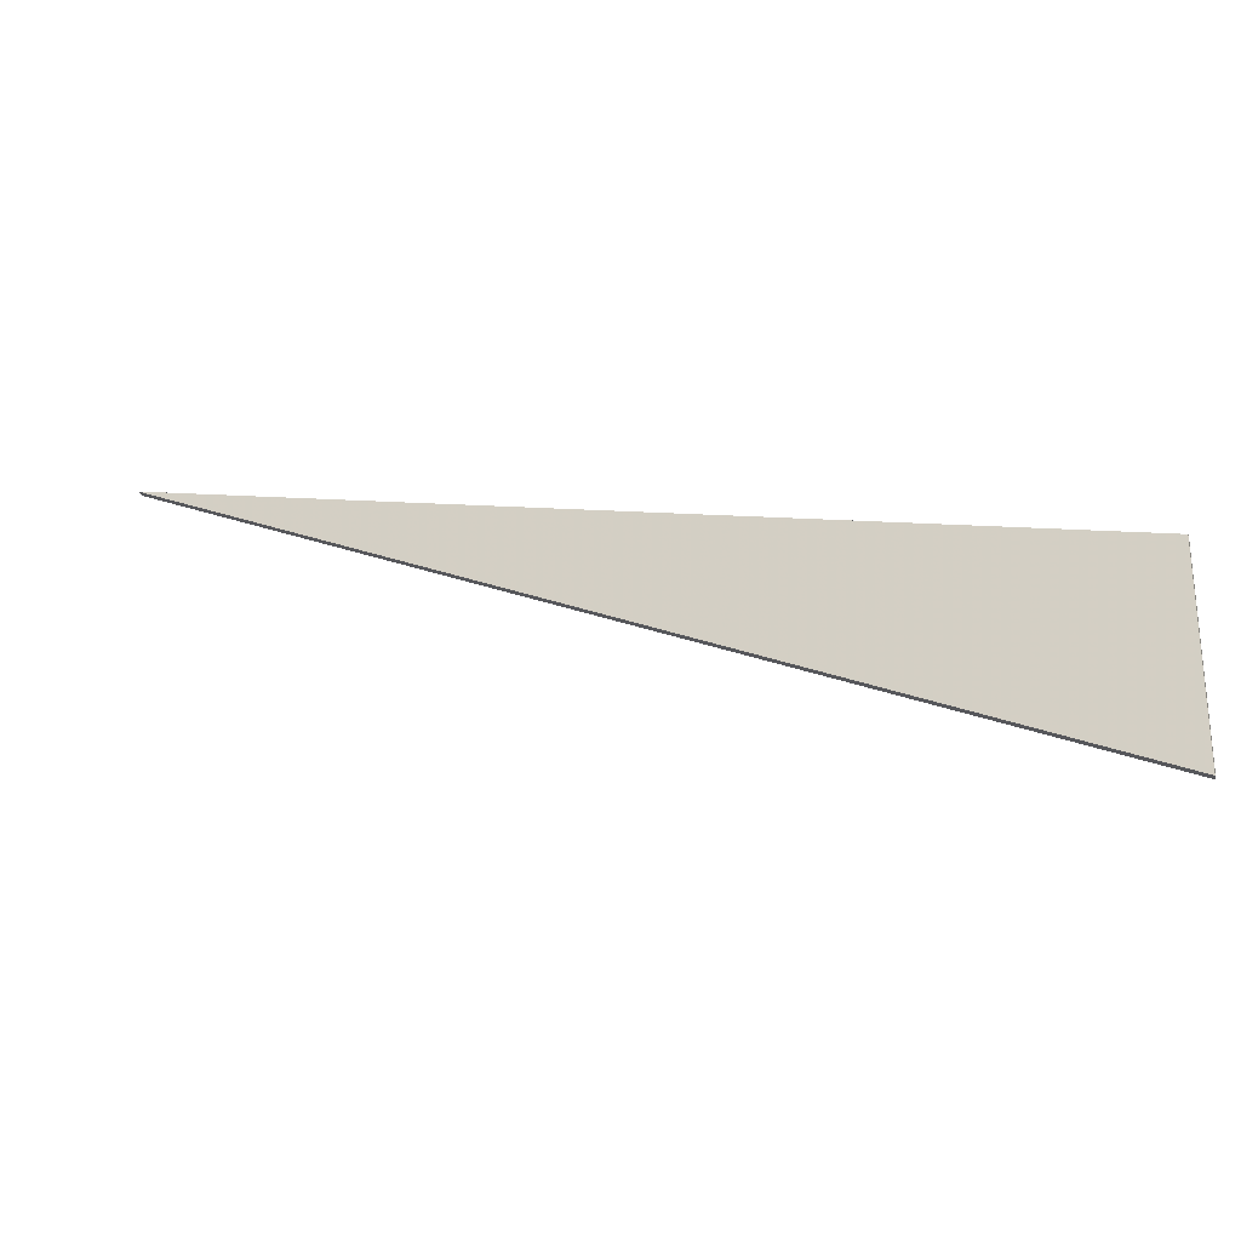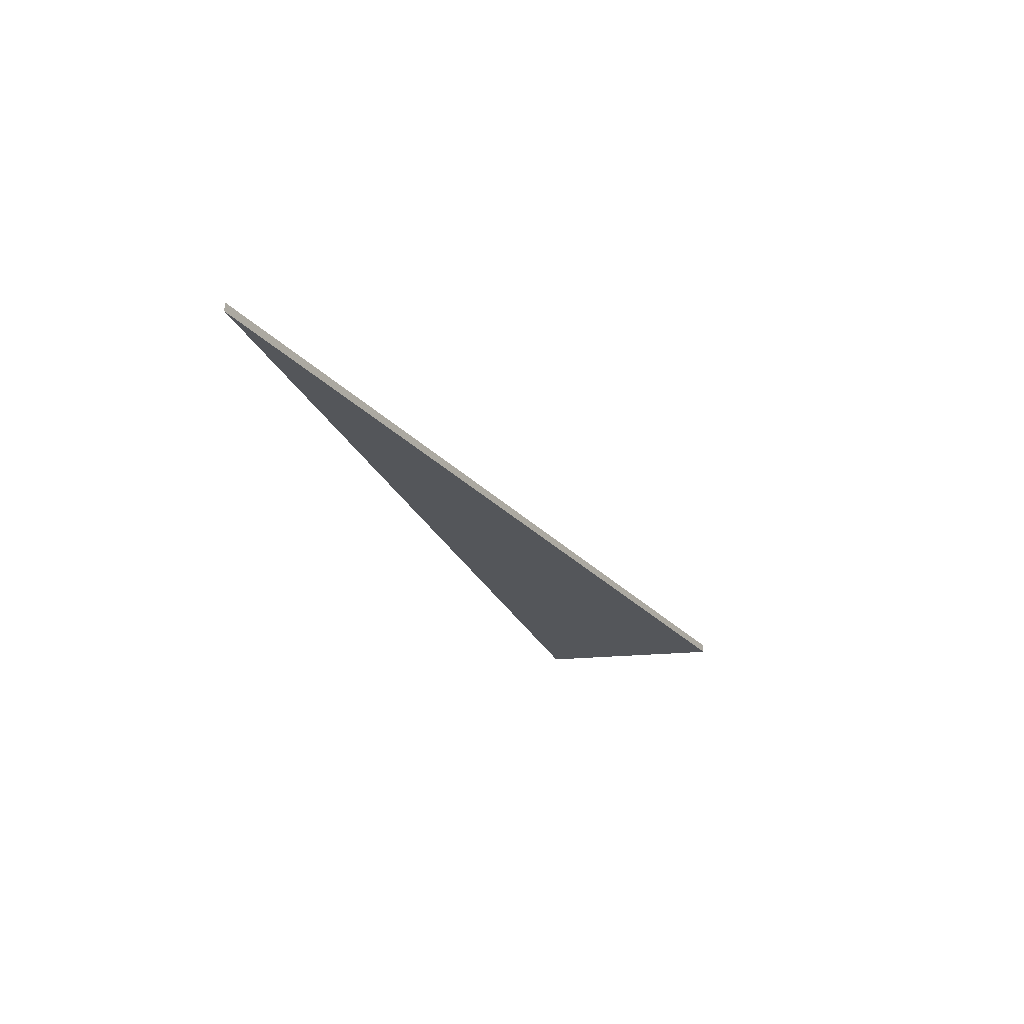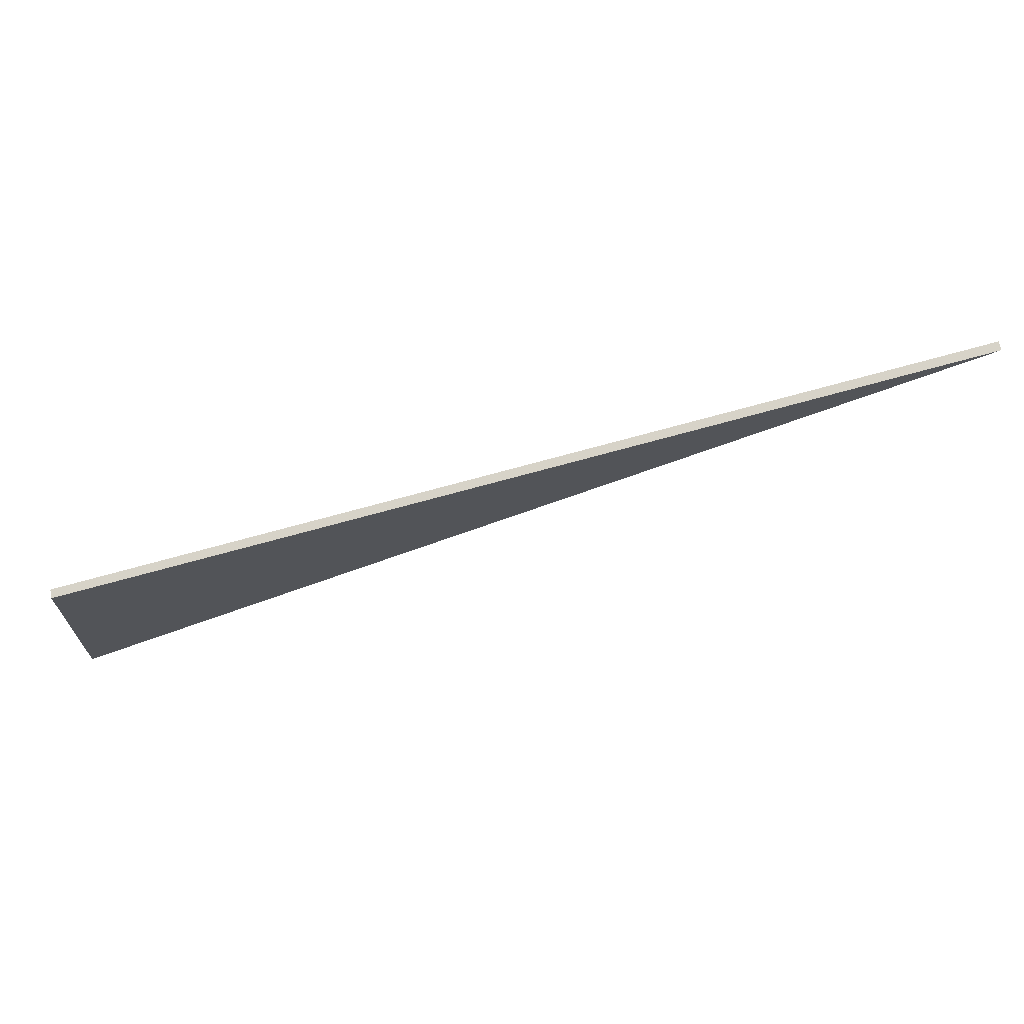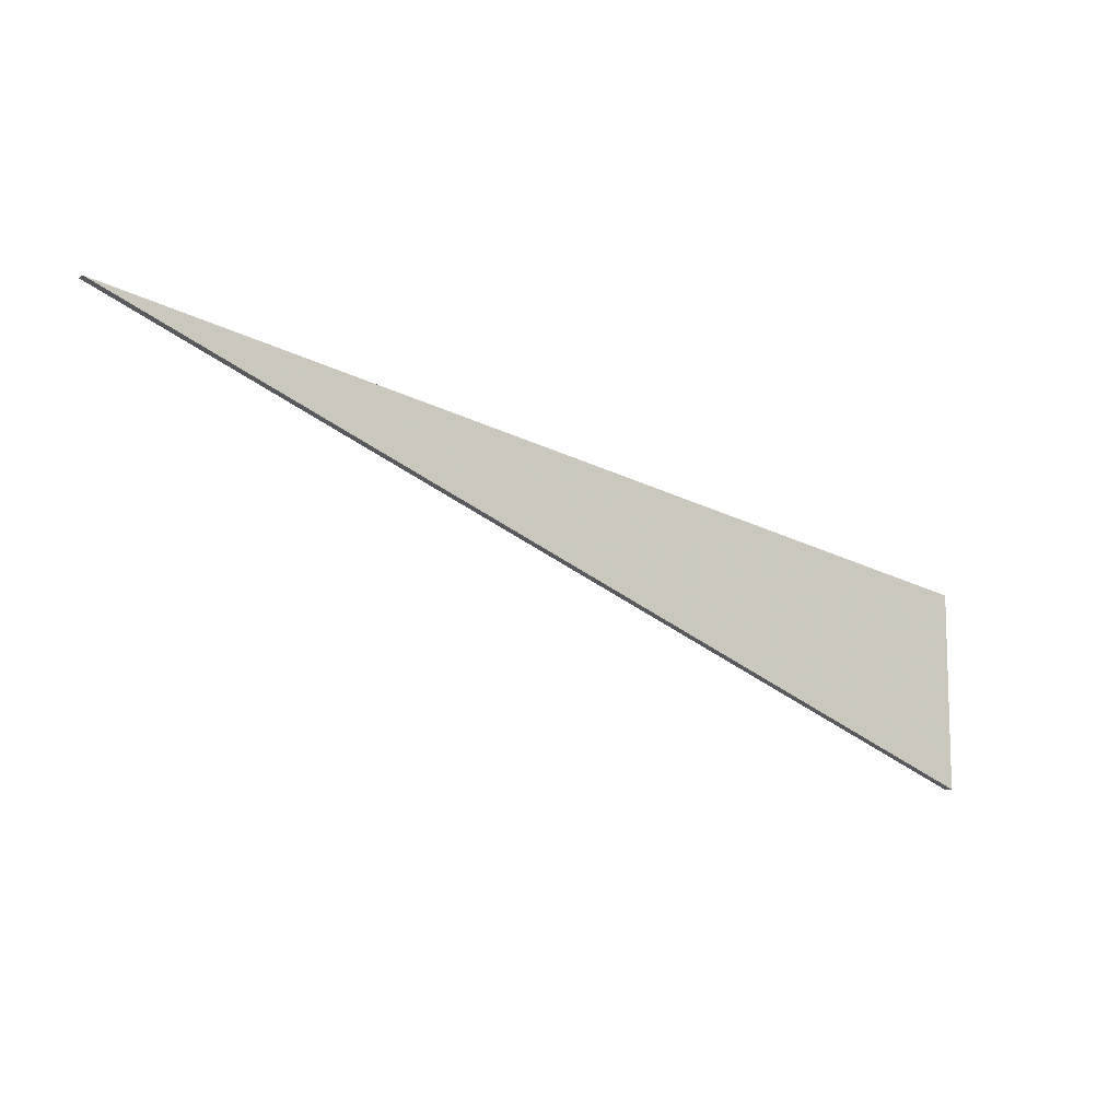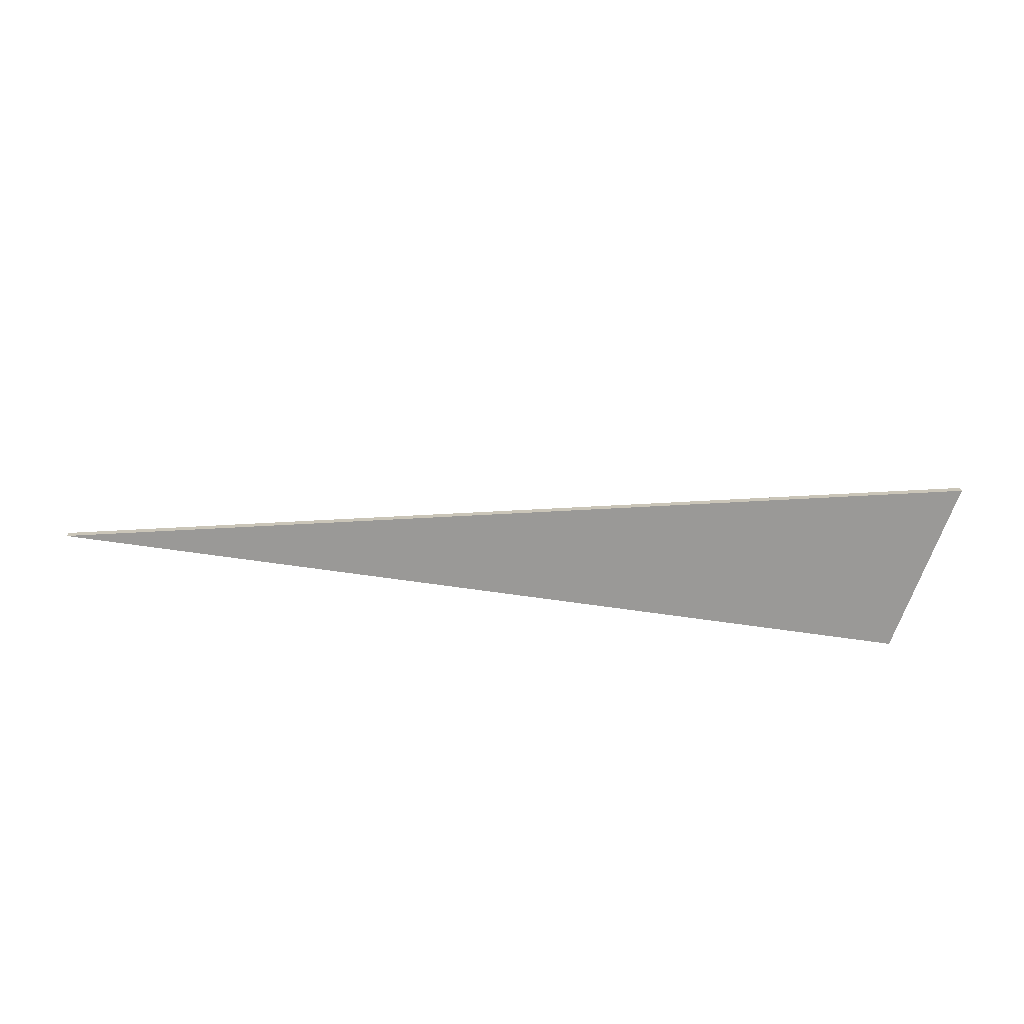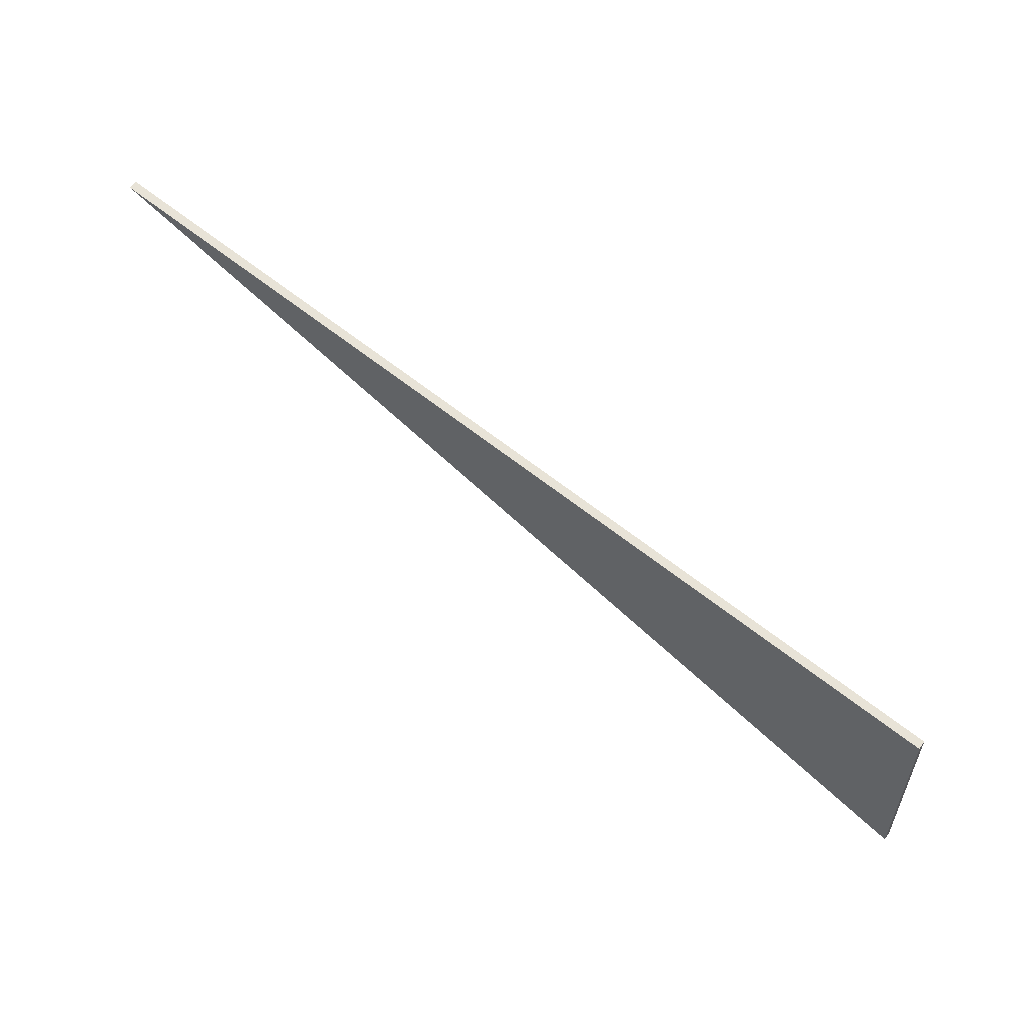
<metadata>
{"format":"obj","ext":"obj","renderer":"f3d","projection":"perspective","resolution":1024,"background":"white","views":[{"elev":-24.4,"azim":17.7,"up":"+Y"},{"elev":-25.3,"azim":-81.6,"up":"+Z"},{"elev":68.2,"azim":168.8,"up":"+Y"},{"elev":-10.7,"azim":-31.5,"up":"+Y"},{"elev":-68.9,"azim":-19.4,"up":"+Z"},{"elev":56.0,"azim":35.0,"up":"+Y"}]}
</metadata>
<code>
o crane006
v -1 1 0.005
v 0 0.5858 0.005
v 0 0.8011 0.005
v -1 1 -0.005
v 0 0.5858 -0.005
v 0 0.8011 -0.005
f 1 2 3
f 1 4 5
f 1 5 2
f 2 5 6
f 2 6 3
f 3 6 4
f 3 4 1
f 6 5 4

</code>
